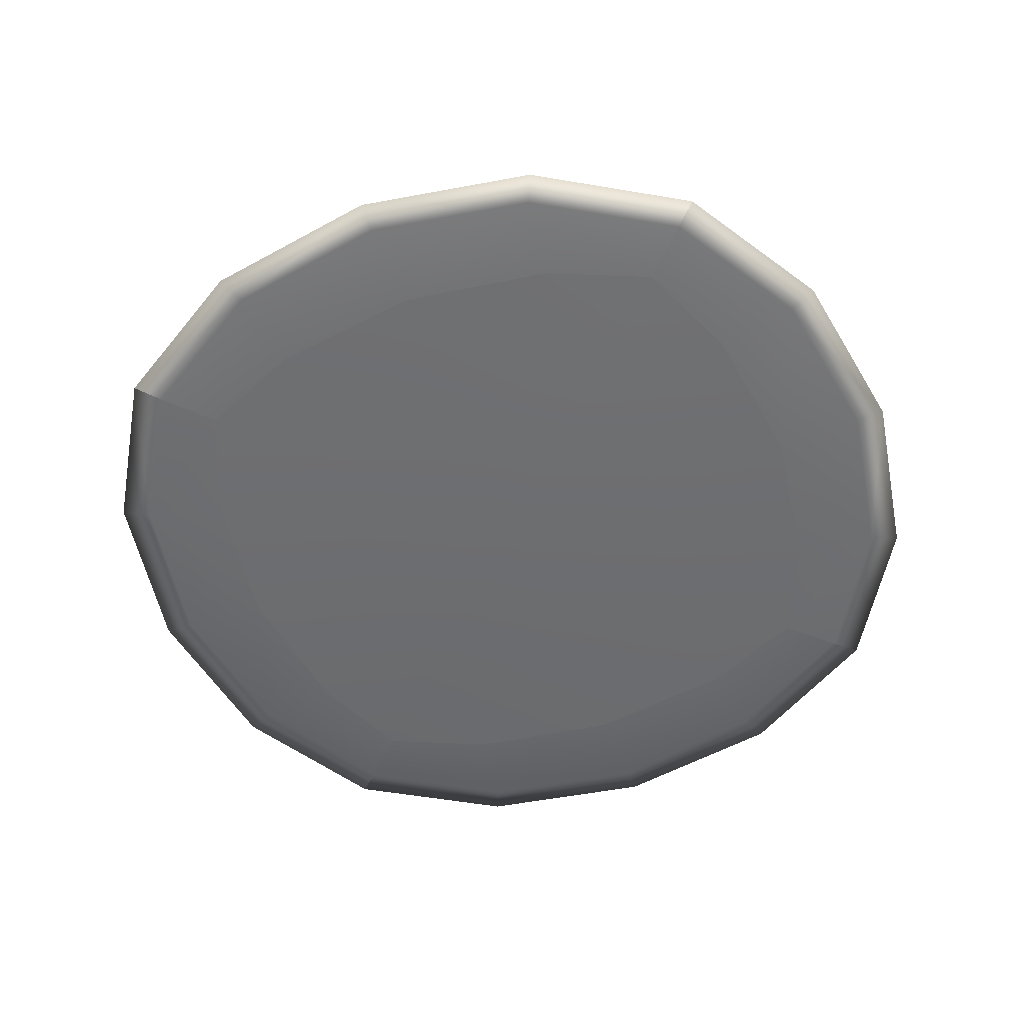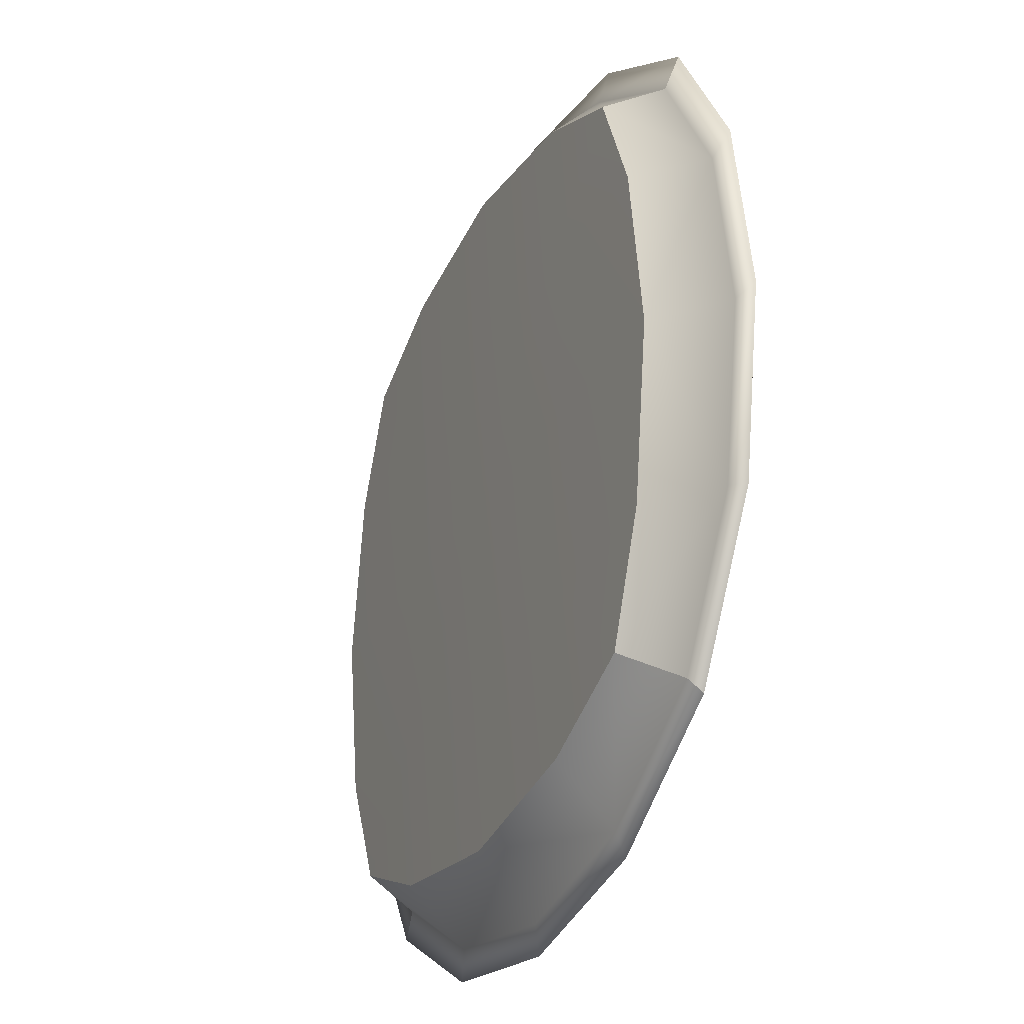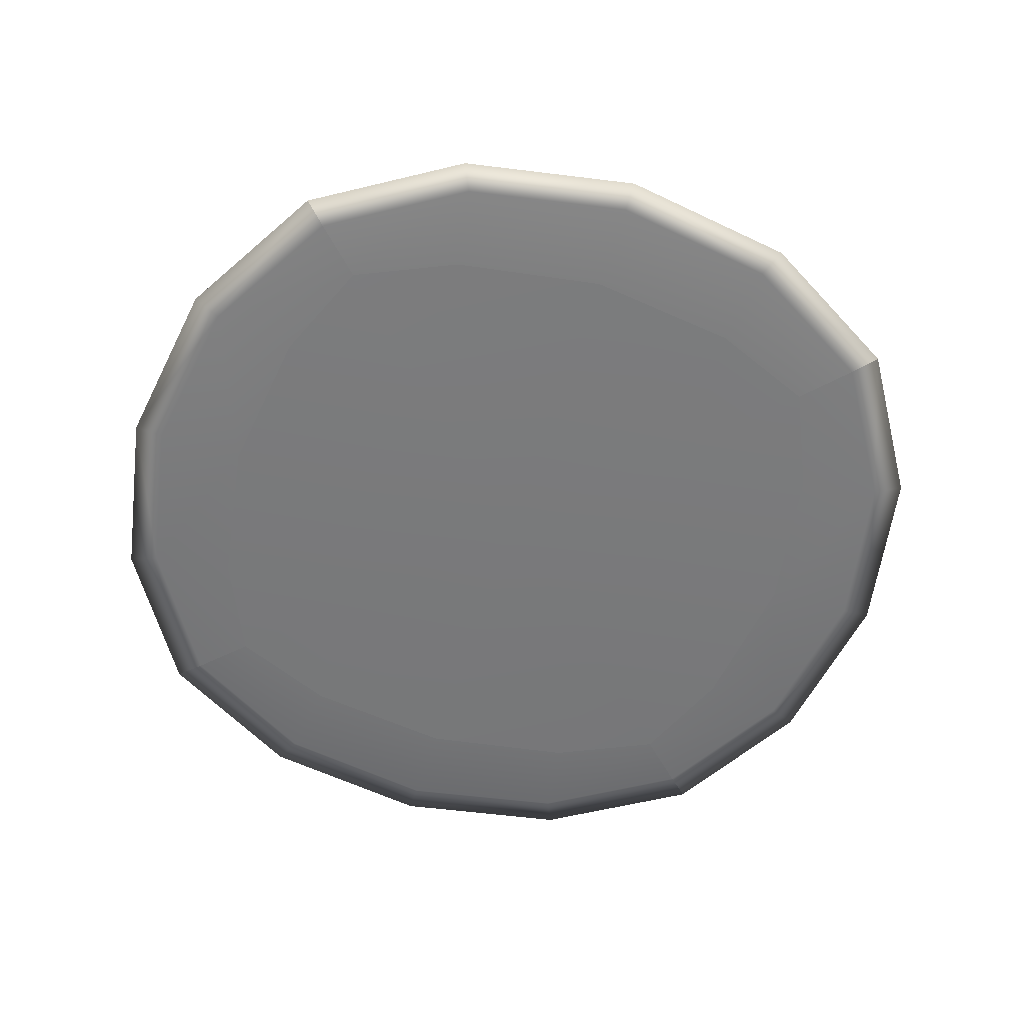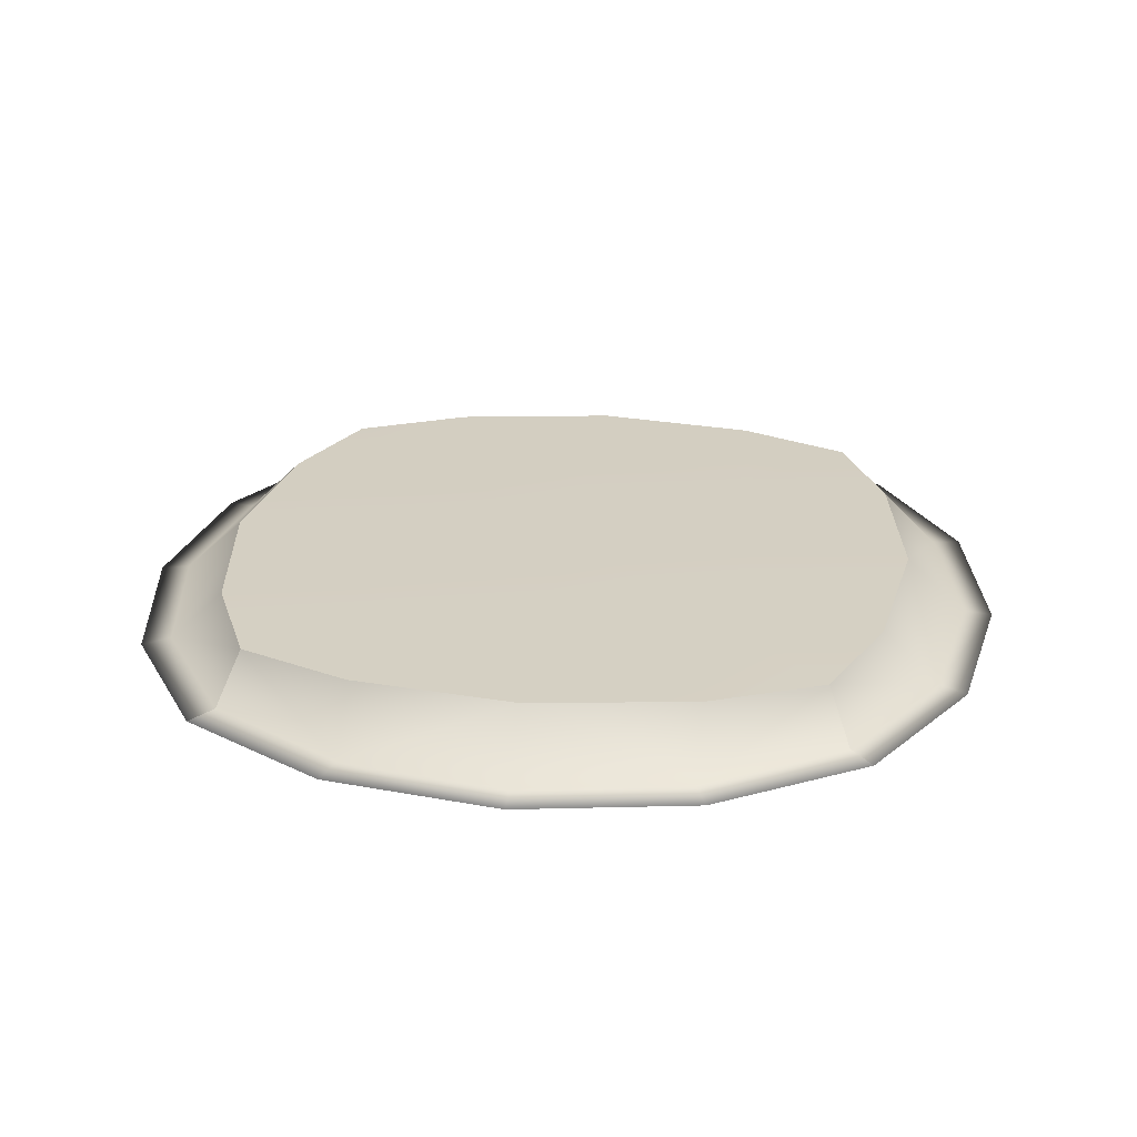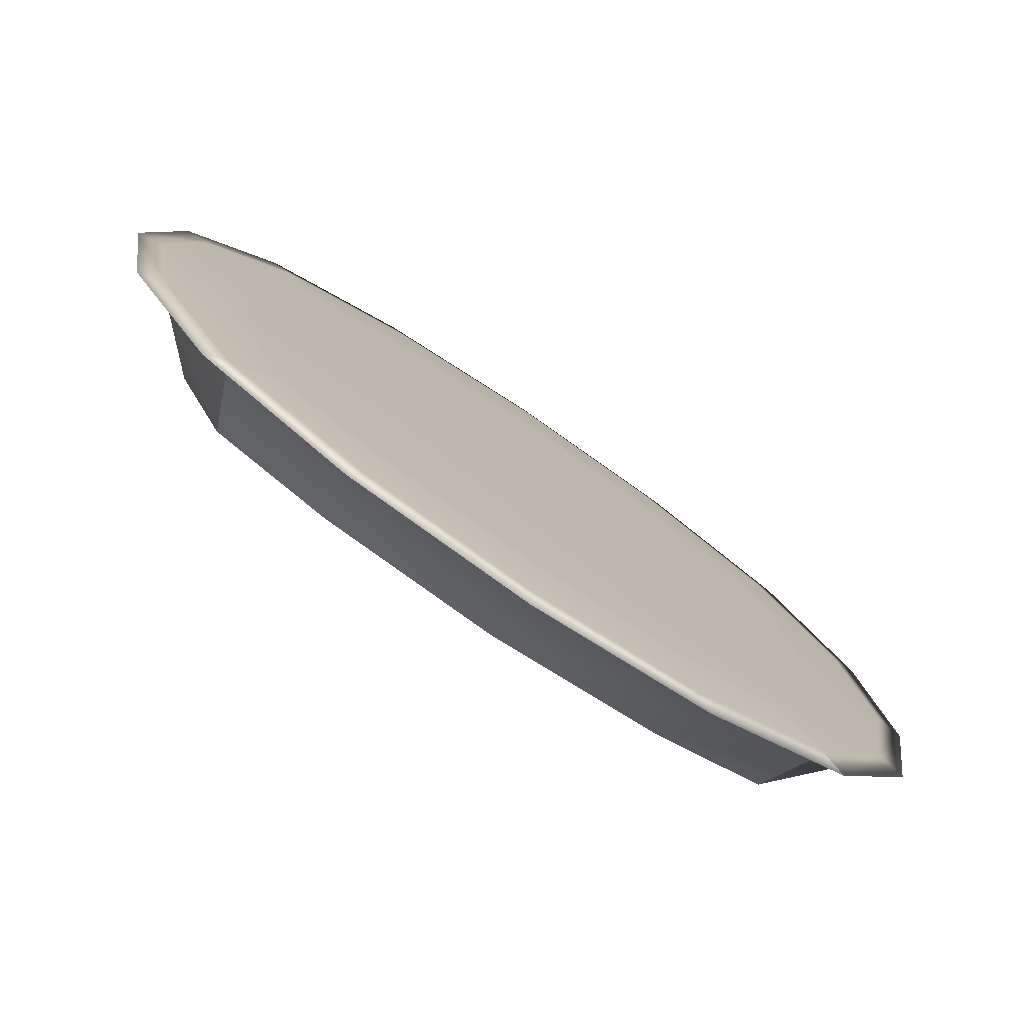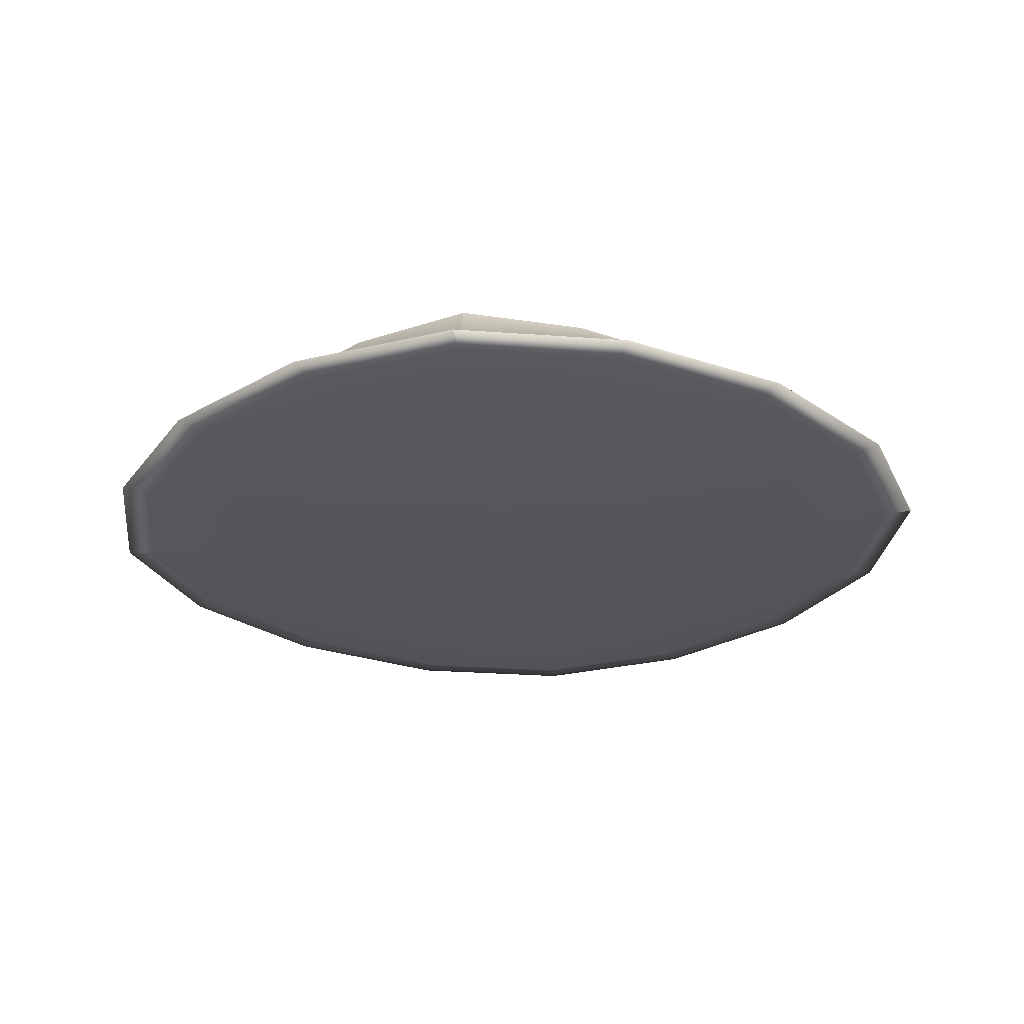
<metadata>
{"format":"obj","ext":"obj","renderer":"f3d","projection":"perspective","resolution":1024,"background":"white","views":[{"elev":-54.2,"azim":-159.2,"up":"+Z"},{"elev":-28.9,"azim":66.3,"up":"+Y"},{"elev":-58.0,"azim":163.1,"up":"+Z"},{"elev":25.7,"azim":-172.7,"up":"+Z"},{"elev":-77.7,"azim":146.0,"up":"+Y"},{"elev":-26.1,"azim":52.1,"up":"+Z"}]}
</metadata>
<code>
v  -27.74 16.5 5.689
v  -29.95 14.29 0.3021
v  -16.32 6.04 0.3264
v  -16.45 11.61 5.778
v  -32.16 12.07 -0
v  -17.53 3.263 -0
v  0 0.3112 -0
v  0 3.263 0.3507
v  -0 9.2 5.823
v  -25.46 18.77 -0.5093
v  -15.1 14.29 -0.599
v  -16.32 6.04 -0.3264
v  -29.95 14.29 -0.3021
v  0 12.07 -0.6432
v  0 3.263 -0.3507
v  25.46 18.77 -0.5093
v  29.95 14.29 -0.3021
v  16.32 6.04 -0.3264
v  15.1 14.29 -0.599
v  32.16 12.07 -0
v  17.53 3.263 -0
v  27.74 16.5 5.689
v  16.45 11.61 5.778
v  16.32 6.04 0.3264
v  29.95 14.29 0.3021
v  -27.74 71.97 5.689
v  -16.45 76.86 5.778
v  -16.32 82.43 0.3264
v  -29.95 74.18 0.3021
v  -0 79.27 5.823
v  0 85.21 0.3507
v  0 88.16 -0
v  -17.53 85.21 -0
v  -32.16 76.4 -0
v  27.74 71.97 5.689
v  29.95 74.18 0.3021
v  16.32 82.43 0.3264
v  16.45 76.86 5.778
v  32.16 76.4 -0
v  17.53 85.21 -0
v  25.46 69.7 -0.5093
v  15.1 74.18 -0.599
v  16.32 82.43 -0.3264
v  29.95 74.18 -0.3021
v  0 76.4 -0.6432
v  0 85.21 -0.3507
v  -25.46 69.7 -0.5093
v  -29.95 74.18 -0.3021
v  -16.32 82.43 -0.3264
v  -15.1 74.18 -0.599
v  -17.78 26.46 5.943
v  -32.62 27.78 5.778
v  -0 25.13 5.999
v  -0 44.23 6.058
v  -19.1 44.23 5.999
v  -35.03 44.23 5.823
v  32.62 27.78 5.778
v  17.78 26.46 5.943
v  35.03 44.23 5.823
v  19.1 44.23 5.999
v  17.78 62.01 5.943
v  32.62 60.69 5.778
v  -0 63.34 5.999
v  -32.62 60.69 5.778
v  -17.78 62.01 5.943
v  38.19 27.92 0.3264
v  40.97 26.7 -0
v  43.92 44.23 -0
v  40.97 44.23 0.3507
v  29.95 29.13 -0.599
v  38.19 27.92 -0.3264
v  32.16 44.23 -0.6432
v  40.97 44.23 -0.3507
v  38.19 60.55 -0.3264
v  29.95 59.34 -0.599
v  40.97 61.77 -0
v  38.19 60.55 0.3264
v  16.32 27.92 -0.7639
v  0 26.7 -0.8194
v  0 44.23 -0.8785
v  17.53 44.23 -0.8194
v  -29.95 29.13 -0.599
v  -16.32 27.92 -0.7639
v  -32.16 44.23 -0.6432
v  -17.53 44.23 -0.8194
v  -16.32 60.55 -0.7639
v  -29.95 59.34 -0.599
v  0 61.77 -0.8194
v  16.32 60.55 -0.7639
v  -38.19 27.92 -0.3264
v  -40.97 26.7 -0
v  -43.92 44.23 -0
v  -40.97 44.23 -0.3507
v  -38.19 27.92 0.3264
v  -40.97 44.23 0.3507
v  -38.19 60.55 0.3264
v  -40.97 61.77 -0
v  -38.19 60.55 -0.3264
g Box001
f 1 2 3 4
f 5 6 3 2
f 7 8 3 6
f 9 4 3 8
f 10 11 12 13
f 14 15 12 11
f 7 6 12 15
f 5 13 12 6
f 16 17 18 19
f 20 21 18 17
f 7 15 18 21
f 14 19 18 15
f 22 23 24 25
f 9 8 24 23
f 7 21 24 8
f 20 25 24 21
f 26 27 28 29
f 30 31 28 27
f 32 33 28 31
f 34 29 28 33
f 35 36 37 38
f 39 40 37 36
f 32 31 37 40
f 30 38 37 31
f 41 42 43 44
f 45 46 43 42
f 32 40 43 46
f 39 44 43 40
f 47 48 49 50
f 34 33 49 48
f 32 46 49 33
f 45 50 49 46
f 1 4 51 52
f 9 53 51 4
f 54 55 51 53
f 56 52 51 55
f 22 57 58 23
f 59 60 58 57
f 54 53 58 60
f 9 23 58 53
f 35 38 61 62
f 30 63 61 38
f 54 60 61 63
f 59 62 61 60
f 26 64 65 27
f 56 55 65 64
f 54 63 65 55
f 30 27 65 63
f 22 25 66 57
f 20 67 66 25
f 68 69 66 67
f 59 57 66 69
f 16 70 71 17
f 72 73 71 70
f 68 67 71 73
f 20 17 71 67
f 41 44 74 75
f 39 76 74 44
f 68 73 74 76
f 72 75 74 73
f 35 62 77 36
f 59 69 77 62
f 68 76 77 69
f 39 36 77 76
f 16 19 78 70
f 14 79 78 19
f 80 81 78 79
f 72 70 78 81
f 10 82 83 11
f 84 85 83 82
f 80 79 83 85
f 14 11 83 79
f 47 50 86 87
f 45 88 86 50
f 80 85 86 88
f 84 87 86 85
f 41 75 89 42
f 72 81 89 75
f 80 88 89 81
f 45 42 89 88
f 10 13 90 82
f 5 91 90 13
f 92 93 90 91
f 84 82 90 93
f 1 52 94 2
f 56 95 94 52
f 92 91 94 95
f 5 2 94 91
f 26 29 96 64
f 34 97 96 29
f 92 95 96 97
f 56 64 96 95
f 47 87 98 48
f 84 93 98 87
f 92 97 98 93
f 34 48 98 97

</code>
